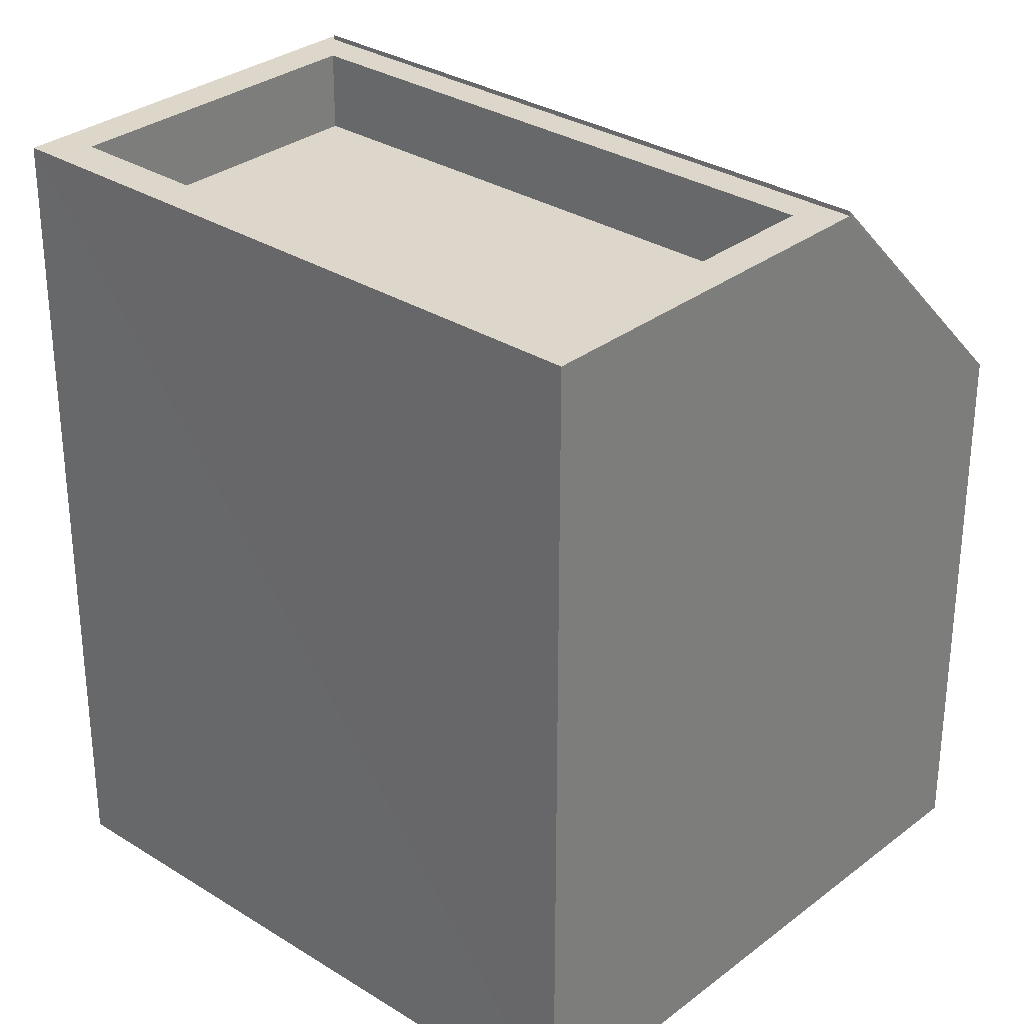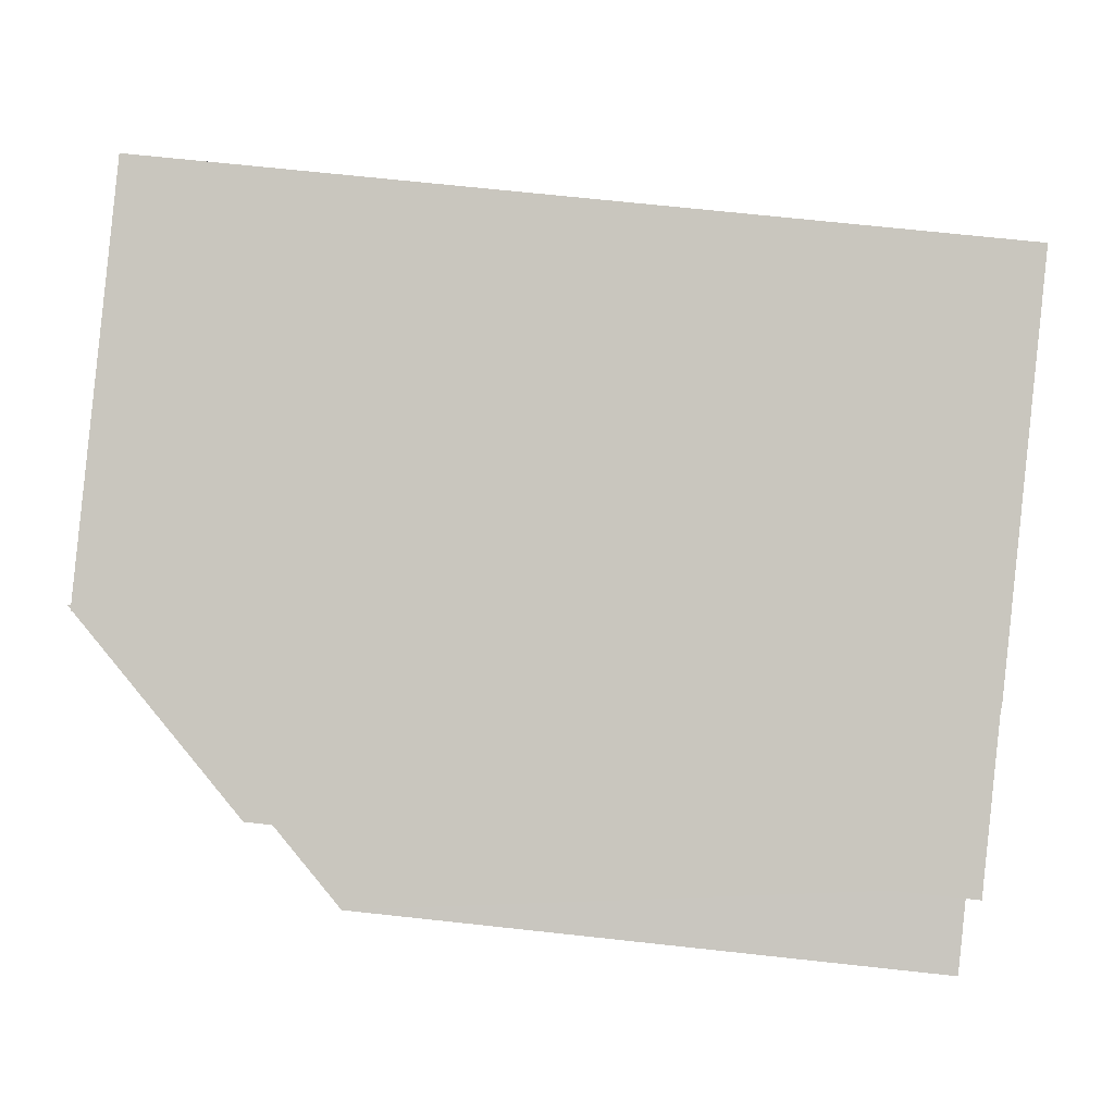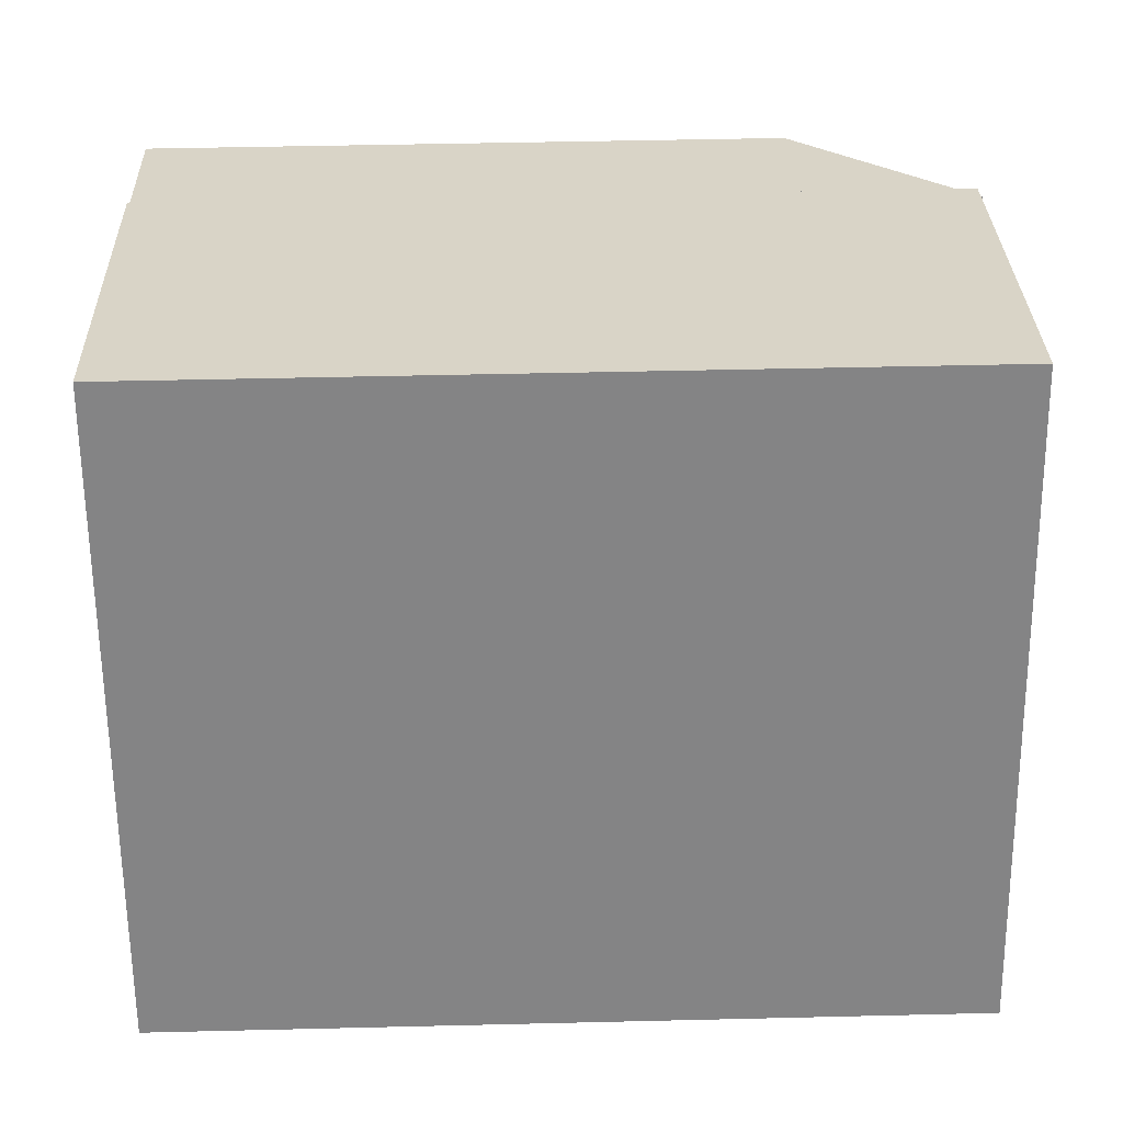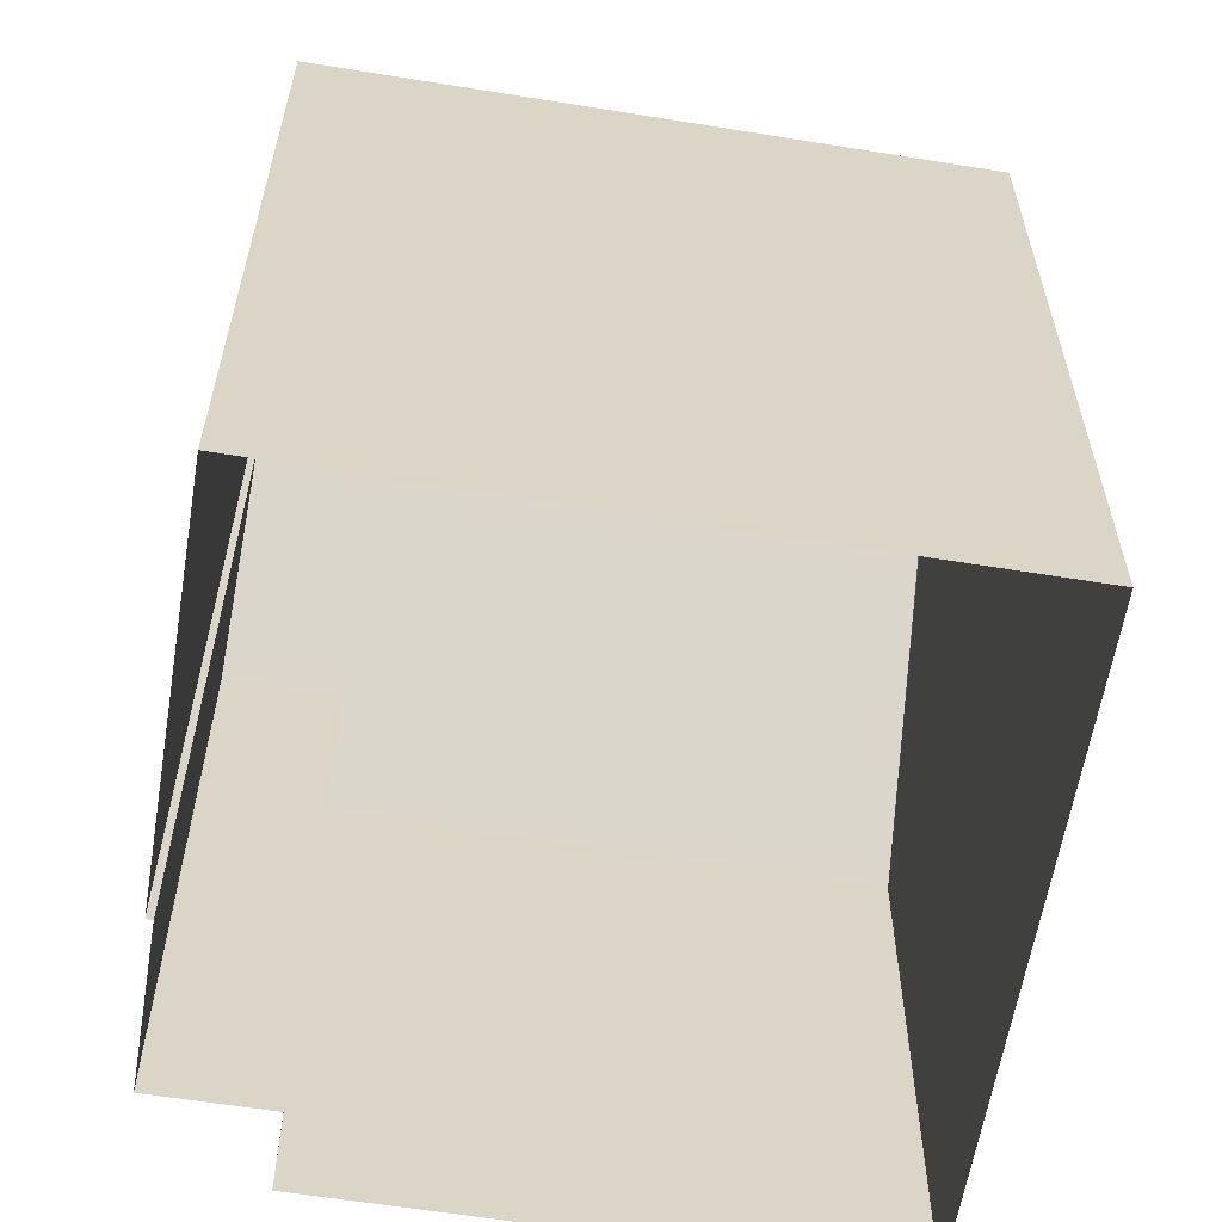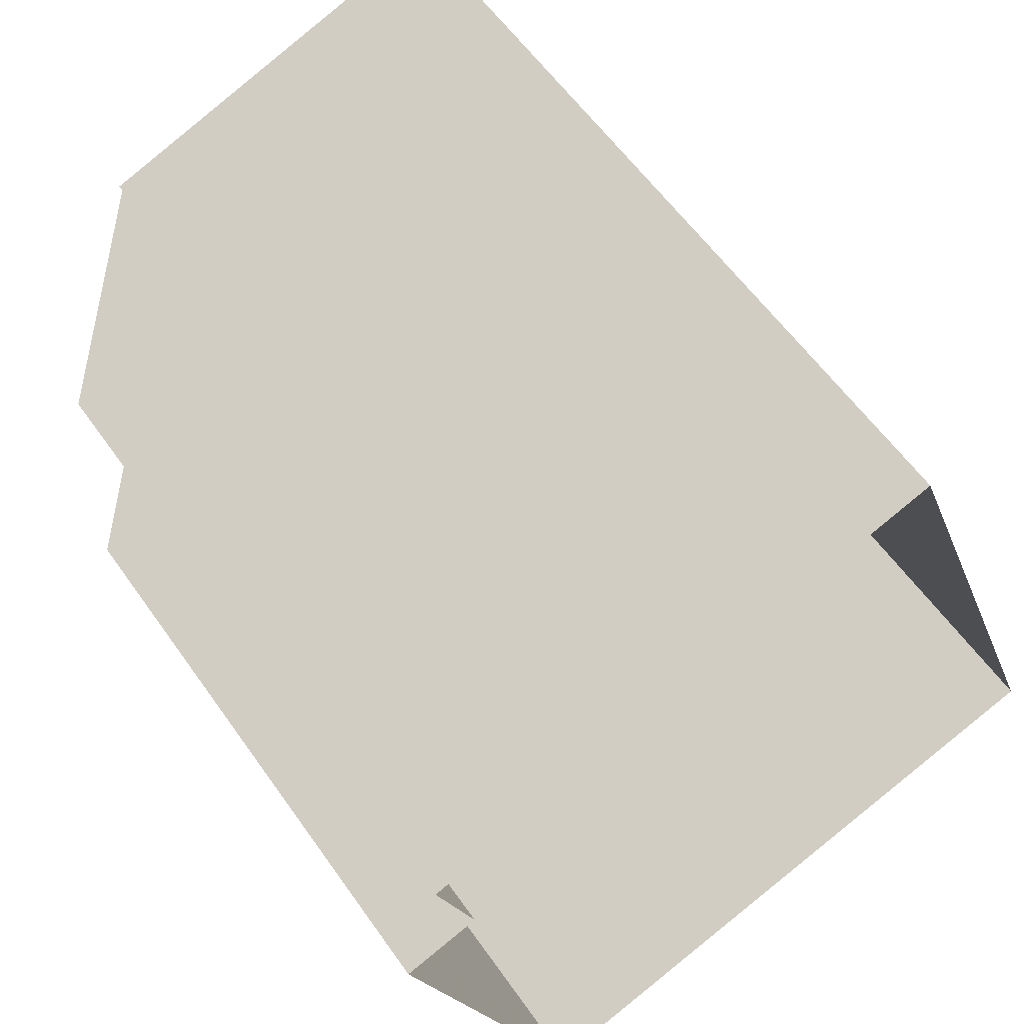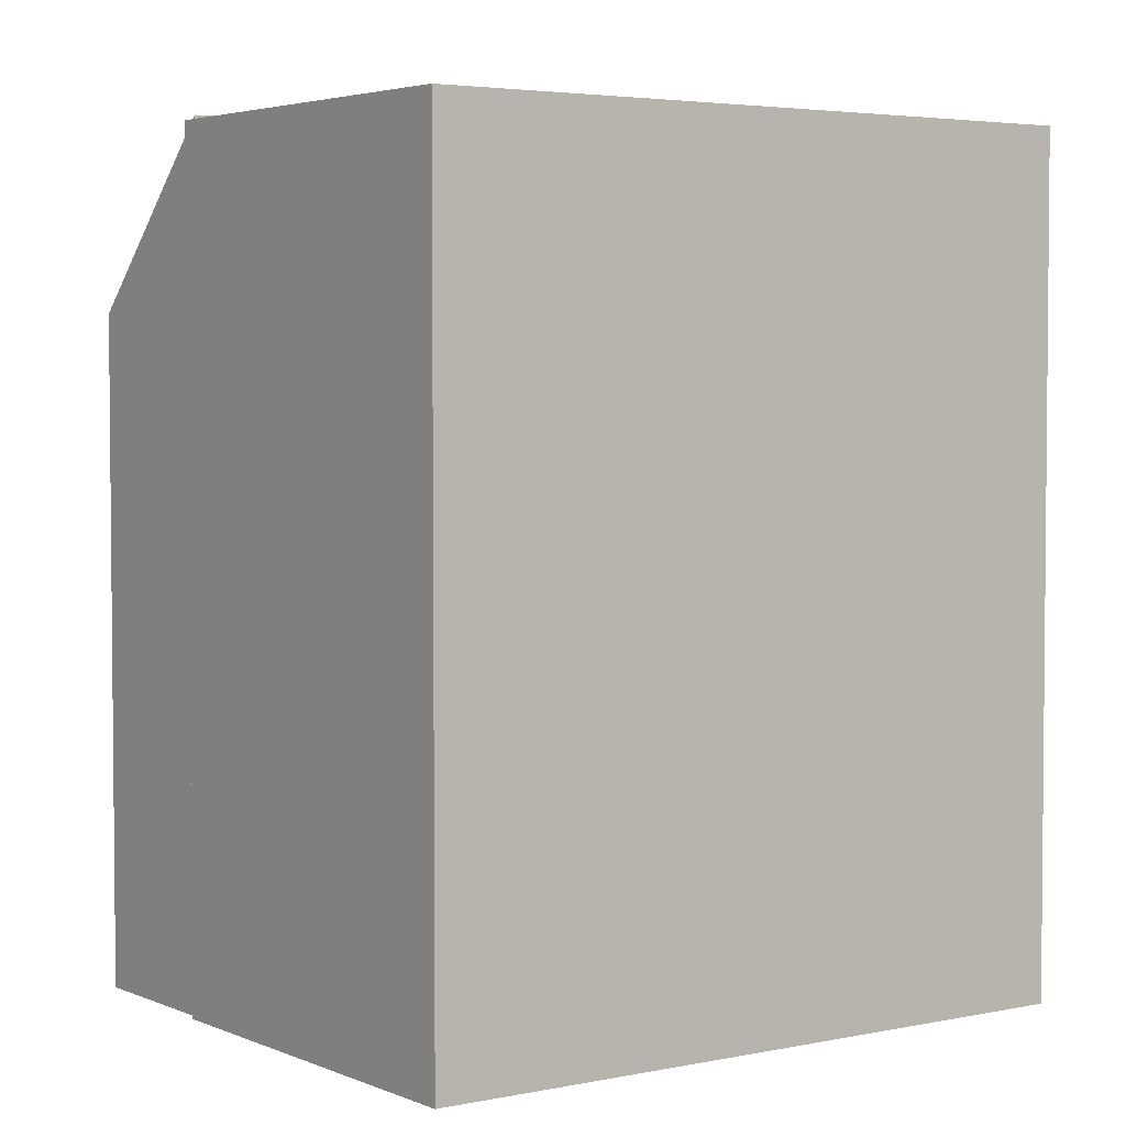
<metadata>
{"format":"obj","ext":"obj","renderer":"f3d","projection":"perspective","resolution":1024,"background":"white","views":[{"elev":30.8,"azim":-67.9,"up":"+Z"},{"elev":68.5,"azim":96.3,"up":"+Y"},{"elev":48.6,"azim":-91.5,"up":"+Y"},{"elev":-60.8,"azim":-119.4,"up":"+Z"},{"elev":58.0,"azim":145.4,"up":"+Y"},{"elev":3.7,"azim":-145.6,"up":"+Z"}]}
</metadata>
<code>
v -9727 -3.673e+04 28.94
v -9725 -3.673e+04 28.94
v -9726 -3.673e+04 28.94
v -9727 -3.673e+04 28.94
v -9732 -3.673e+04 28.94
v -9725 -3.673e+04 28.93
v -9727 -3.674e+04 28.93
v -9735 -3.673e+04 28.94
v -9725 -3.673e+04 37.15
v -9727 -3.673e+04 39.3
v -9726 -3.673e+04 37.15
v -9725 -3.673e+04 36.11
v -9727 -3.674e+04 36.11
v -9730 -3.674e+04 39.3
v -9727 -3.673e+04 39.31
v -9727 -3.673e+04 39.37
v -9730 -3.674e+04 39.37
v -9730 -3.674e+04 39.31
v -9730 -3.674e+04 39.31
v -9727 -3.673e+04 39.31
v -9734 -3.673e+04 39.31
v -9735 -3.673e+04 39.31
v -9730 -3.674e+04 39.31
v -9732 -3.673e+04 39.31
v -9728 -3.673e+04 39.31
v -9727 -3.673e+04 39.31
v -9732 -3.673e+04 39.31
v -9730 -3.673e+04 39.31
v -9732 -3.673e+04 38.31
v -9734 -3.673e+04 38.31
v -9730 -3.673e+04 38.31
v -9728 -3.673e+04 38.31
f 1 2 3
f 4 1 5
f 6 7 3
f 8 5 1
f 7 8 3
f 3 8 1
f 9 10 11
f 12 11 13
f 13 11 14
f 11 10 14
f 15 16 17
f 18 15 17
f 19 20 15
f 21 22 23
f 24 22 21
f 18 19 15
f 20 25 26
f 27 24 21
f 20 26 15
f 26 28 23
f 28 26 25
f 28 21 23
f 29 30 31
f 32 29 31
f 24 25 20
f 24 27 25
f 9 3 2
f 9 11 3
f 12 6 3
f 11 12 3
f 12 7 6
f 12 13 7
f 18 17 23
f 19 18 14
f 22 8 23
f 23 13 14
f 8 7 13
f 23 14 18
f 23 8 13
f 1 10 9
f 2 1 9
f 26 17 16
f 26 23 17
f 15 26 16
f 24 5 8
f 22 24 8
f 20 4 5
f 24 20 5
f 19 10 20
f 20 10 4
f 19 14 10
f 4 10 1
f 25 32 31
f 28 25 31
f 28 31 30
f 21 28 30
f 27 30 29
f 27 21 30
f 25 29 32
f 25 27 29

</code>
